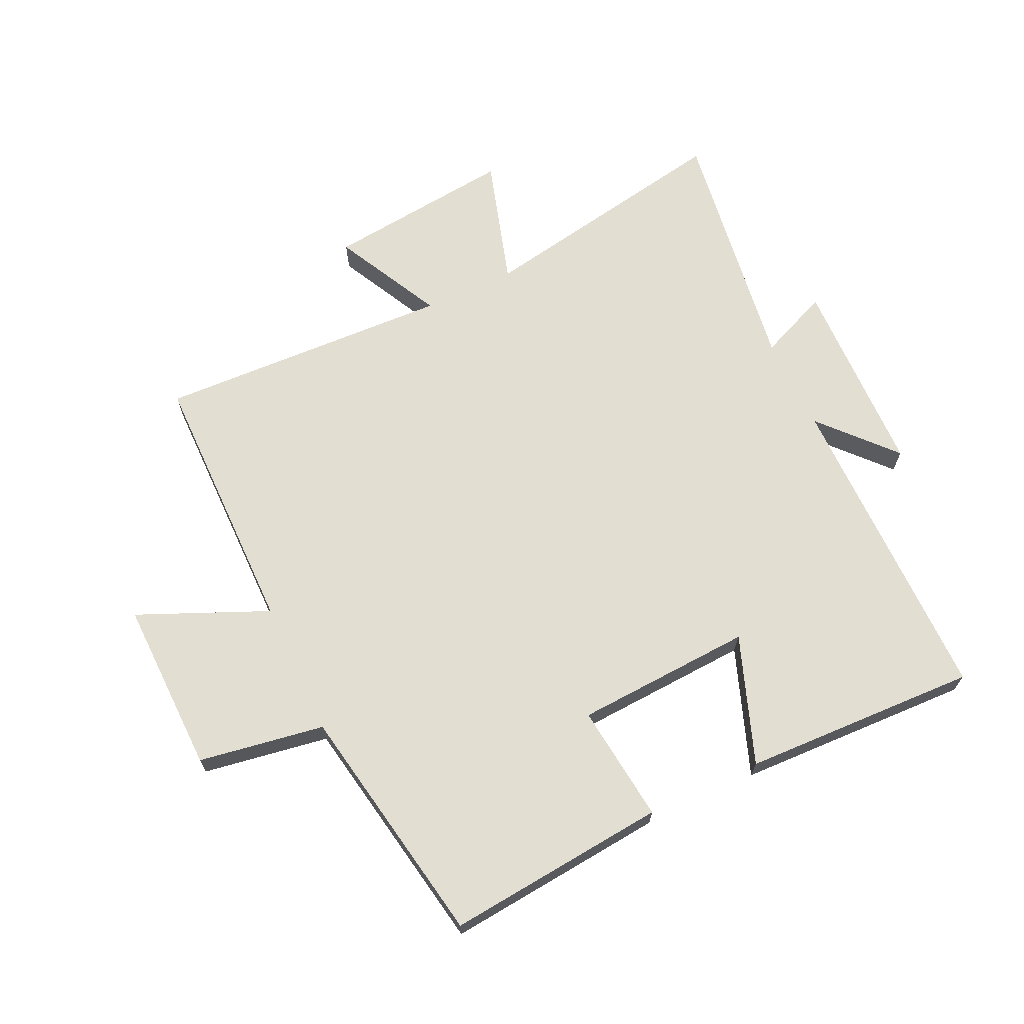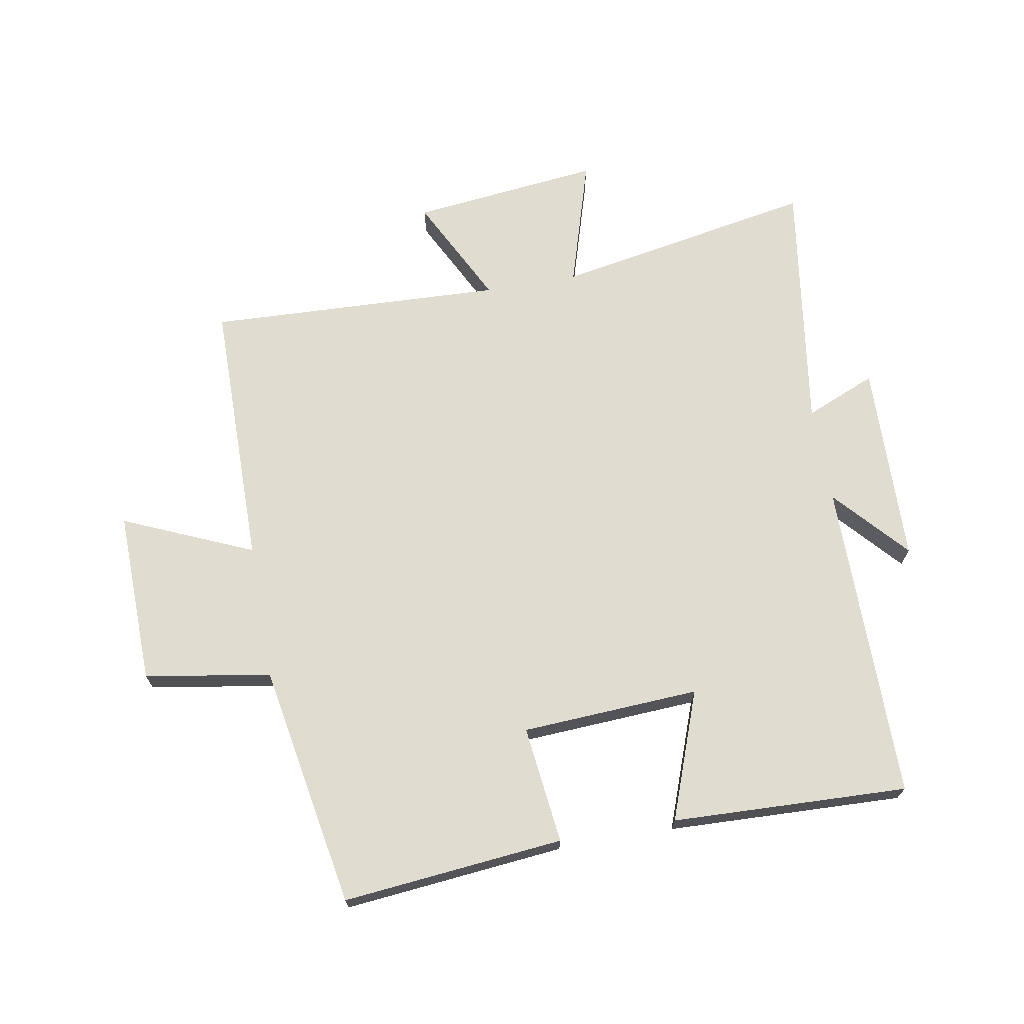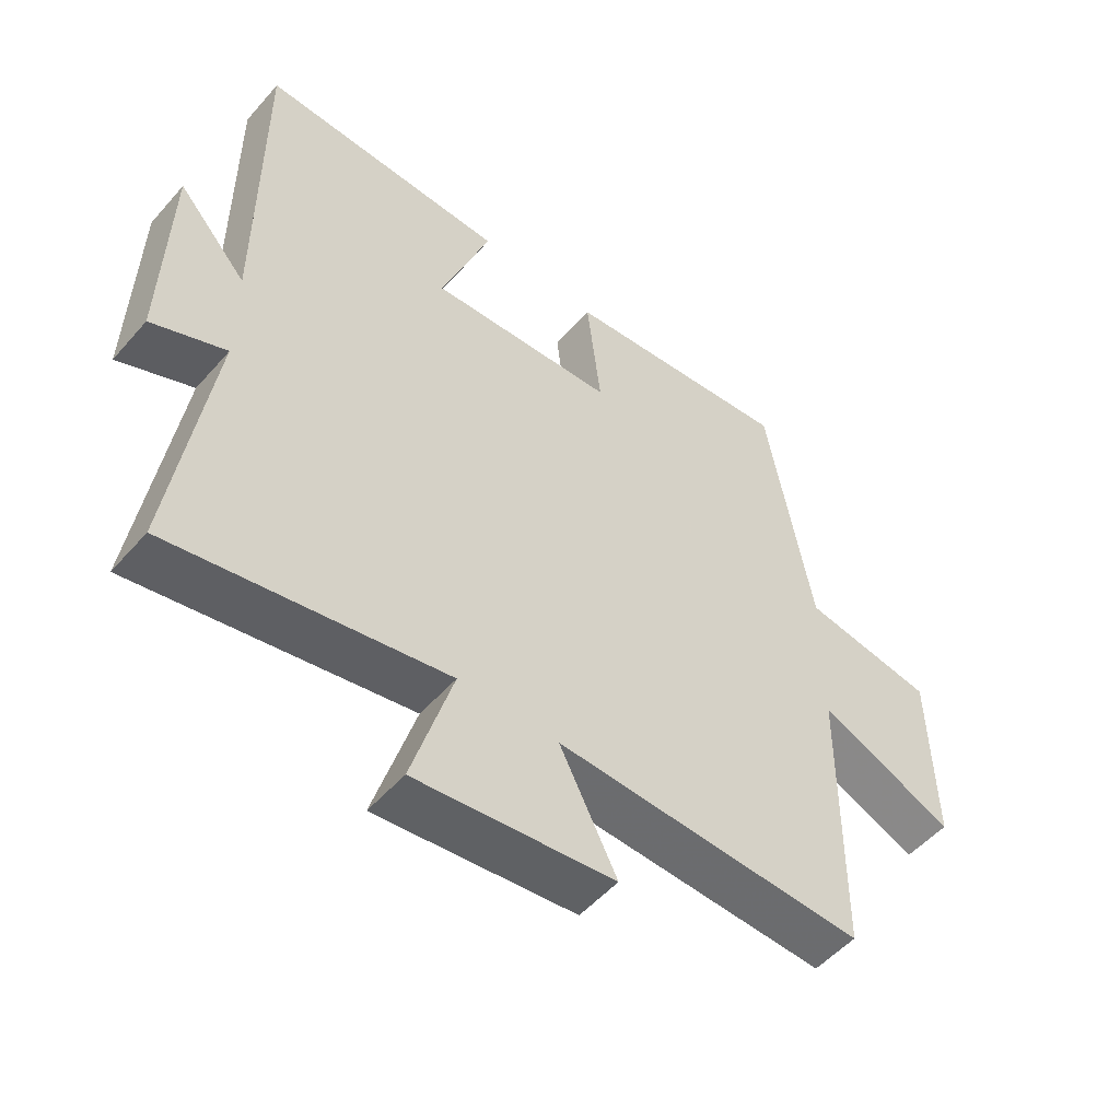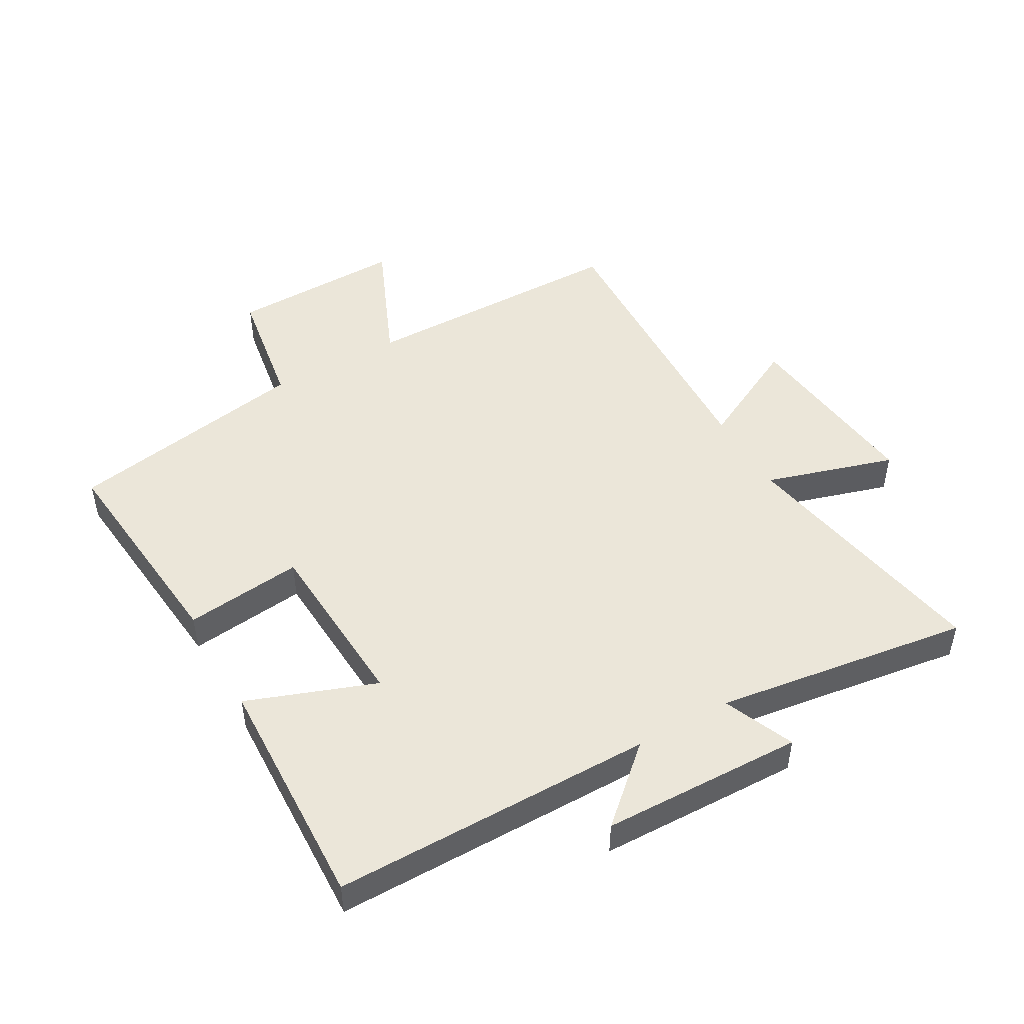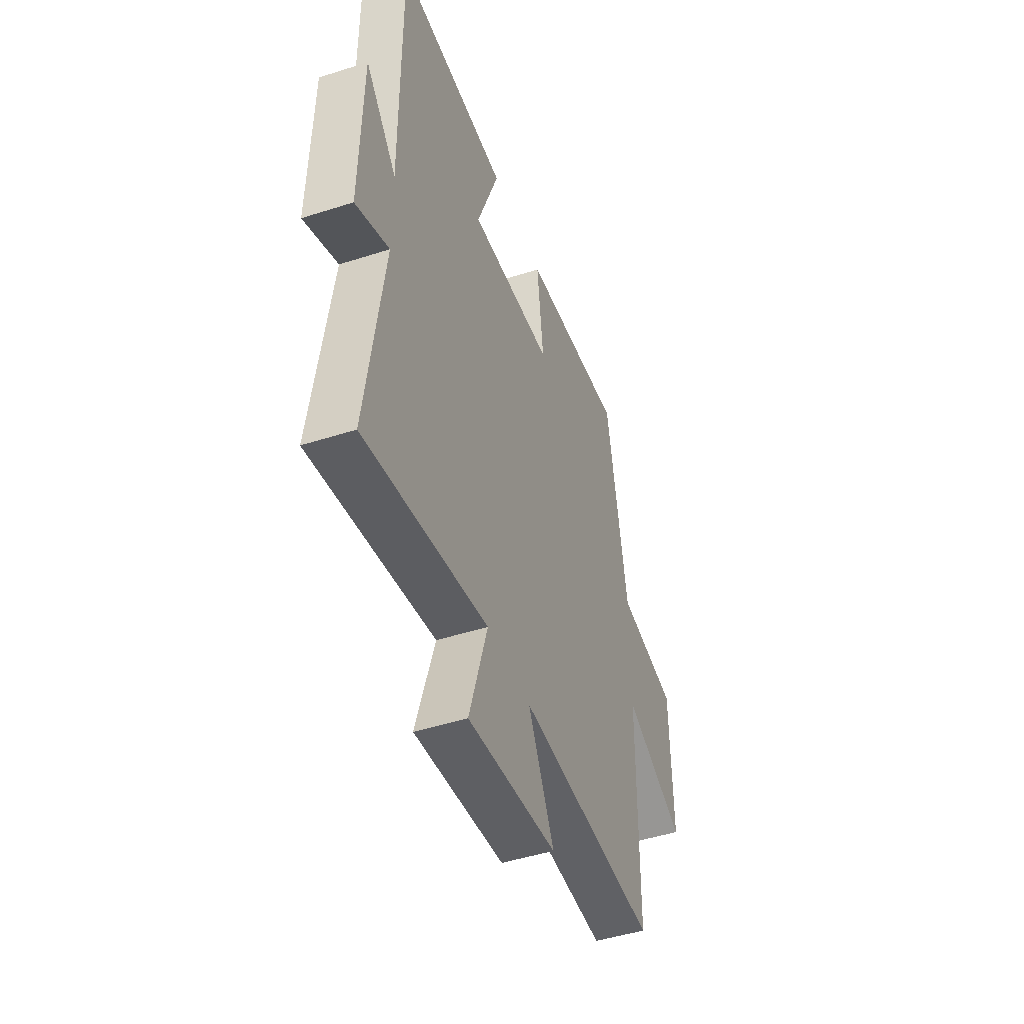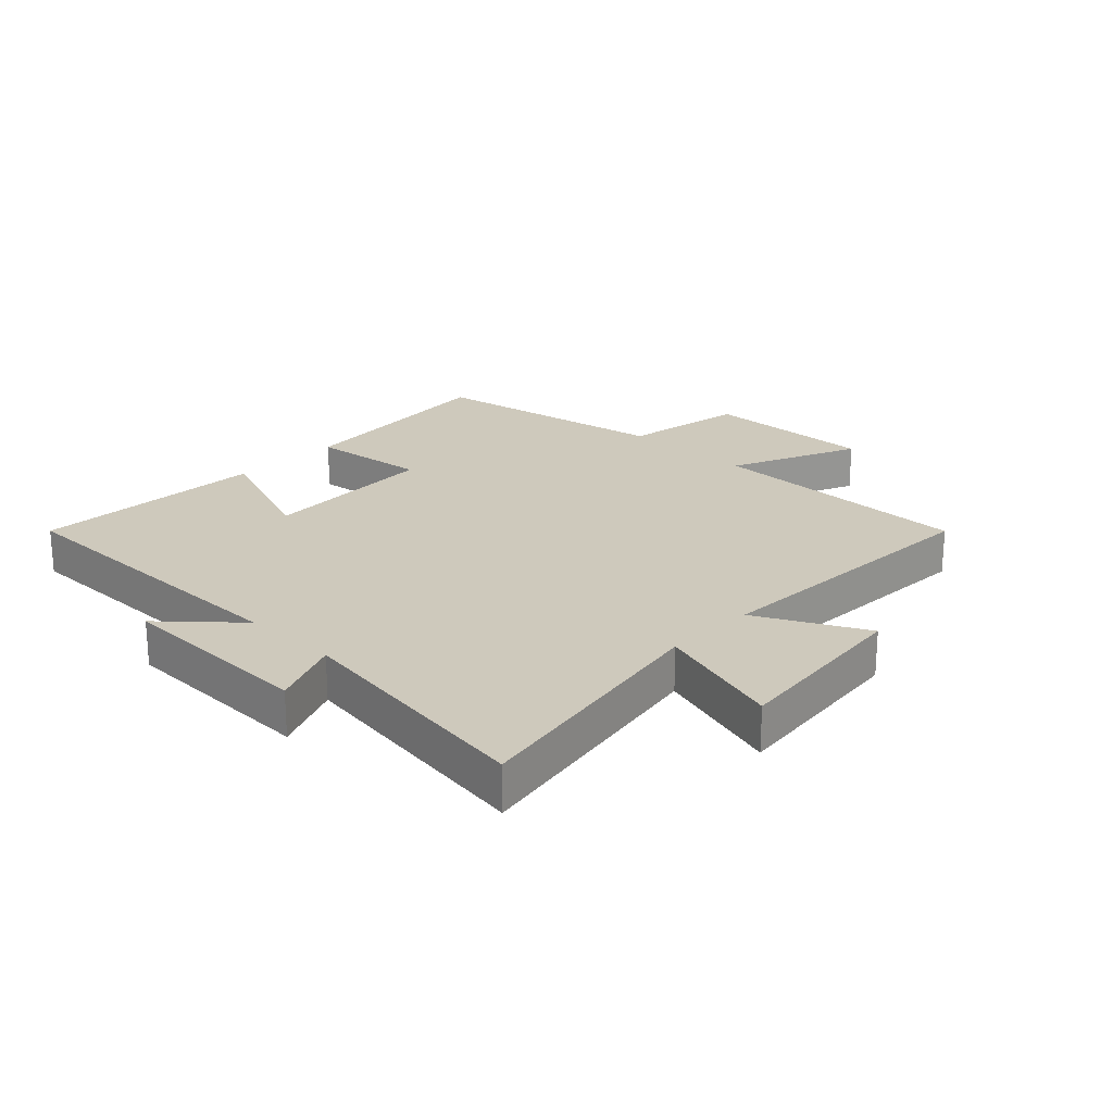
<metadata>
{"format":"obj","ext":"obj","renderer":"f3d","projection":"perspective","resolution":1024,"background":"white","views":[{"elev":67.5,"azim":-25.1,"up":"+Y"},{"elev":69.7,"azim":-10.0,"up":"+Y"},{"elev":-52.3,"azim":140.1,"up":"+Z"},{"elev":48.1,"azim":60.4,"up":"+Y"},{"elev":-47.1,"azim":110.0,"up":"+Z"},{"elev":22.4,"azim":134.0,"up":"+Y"}]}
</metadata>
<code>
v -0.497 0.07 -0.52
v -0.5 0.07 -0.083
v -0.71 0.07 -0.174
v -0.704 0.07 0.108
v -0.5 0.07 0.141
v -0.43 0.07 0.535
v -0.072 0.07 0.5
v -0.094 0.07 0.309
v 0.194 0.07 0.293
v 0.118 0.07 0.5
v 0.5 0.07 0.514
v 0.5 0.07 -0.005
v 0.606 0.07 0.113
v 0.614 0.07 -0.213
v 0.5 0.07 -0.165
v 0.559 0.07 -0.577
v 0.137 0.07 -0.5
v 0.2 0.07 -0.709
v -0.106 0.07 -0.675
v -0.017 0.07 -0.5
v -0.497 0 -0.52
v -0.5 0 -0.083
v -0.71 0 -0.174
v -0.704 0 0.108
v -0.5 0 0.141
v -0.43 0 0.535
v -0.072 0 0.5
v -0.094 0 0.309
v 0.194 0 0.293
v 0.118 0 0.5
v 0.5 0 0.514
v 0.5 0 -0.005
v 0.606 0 0.113
v 0.614 0 -0.213
v 0.5 0 -0.165
v 0.559 0 -0.577
v 0.137 0 -0.5
v 0.2 0 -0.709
v -0.106 0 -0.675
v -0.017 0 -0.5
f 17 18 19 20
f 15 16 17
f 15 17 20
f 12 13 14 15
f 11 12 15
f 10 11 15
f 9 10 15
f 20 1 2
f 15 20 2
f 9 15 2
f 8 9 2
f 7 8 2
f 6 7 2
f 5 6 2
f 2 3 4 5
f 40 39 38 37
f 37 36 35
f 40 37 35
f 35 34 33 32
f 35 32 31
f 35 31 30
f 35 30 29
f 22 21 40
f 22 40 35
f 22 35 29
f 22 29 28
f 22 28 27
f 22 27 26
f 22 26 25
f 25 24 23 22
f 1 21 22 2
f 2 22 23 3
f 3 23 24 4
f 4 24 25 5
f 5 25 26 6
f 6 26 27 7
f 7 27 28 8
f 8 28 29 9
f 9 29 30 10
f 10 30 31 11
f 11 31 32 12
f 12 32 33 13
f 13 33 34 14
f 14 34 35 15
f 15 35 36 16
f 16 36 37 17
f 17 37 38 18
f 18 38 39 19
f 19 39 40 20
f 20 40 21 1

</code>
